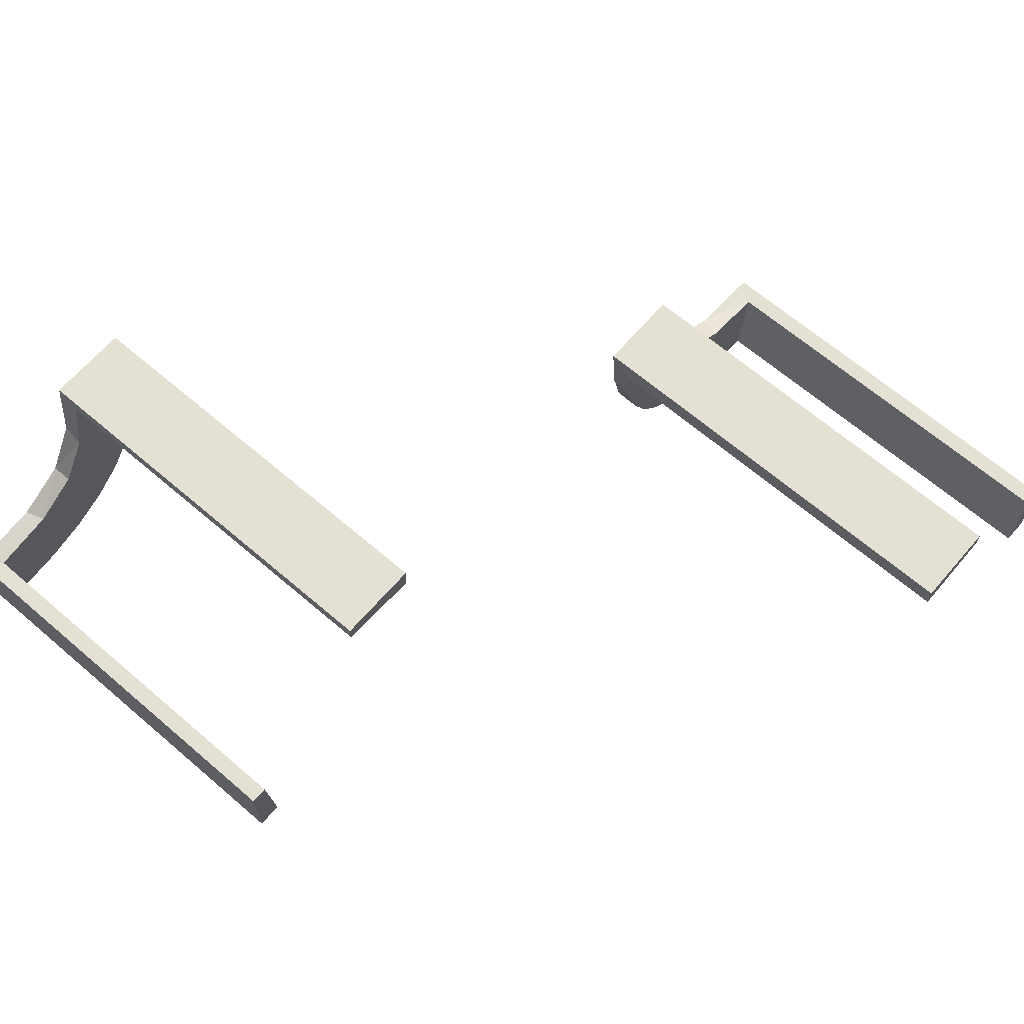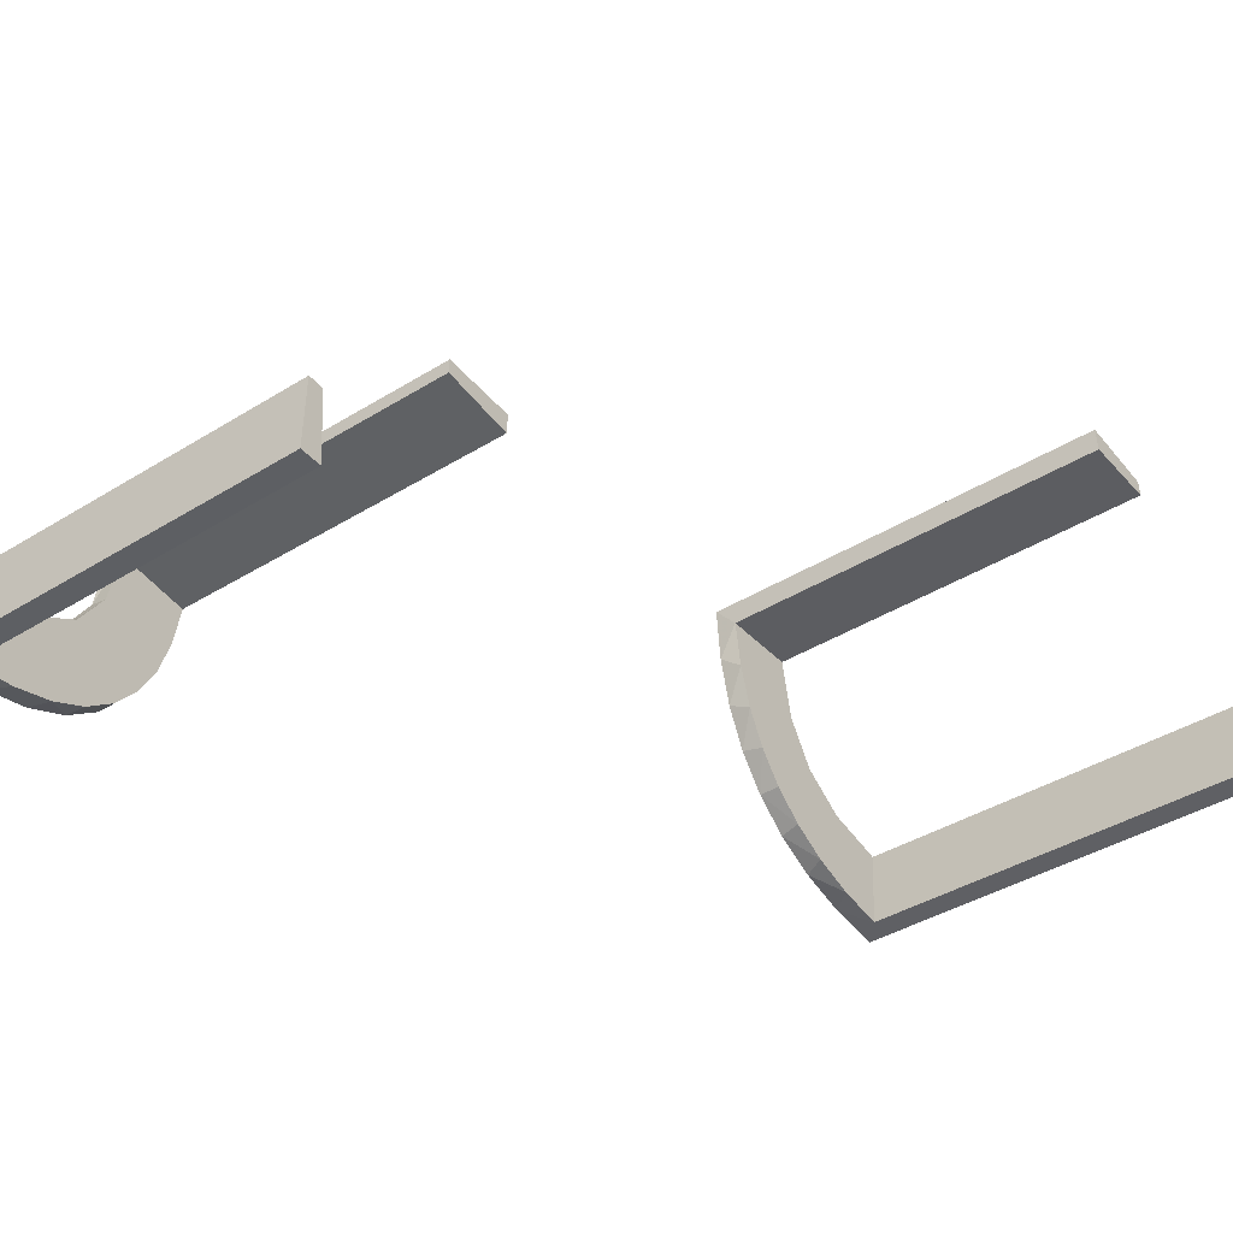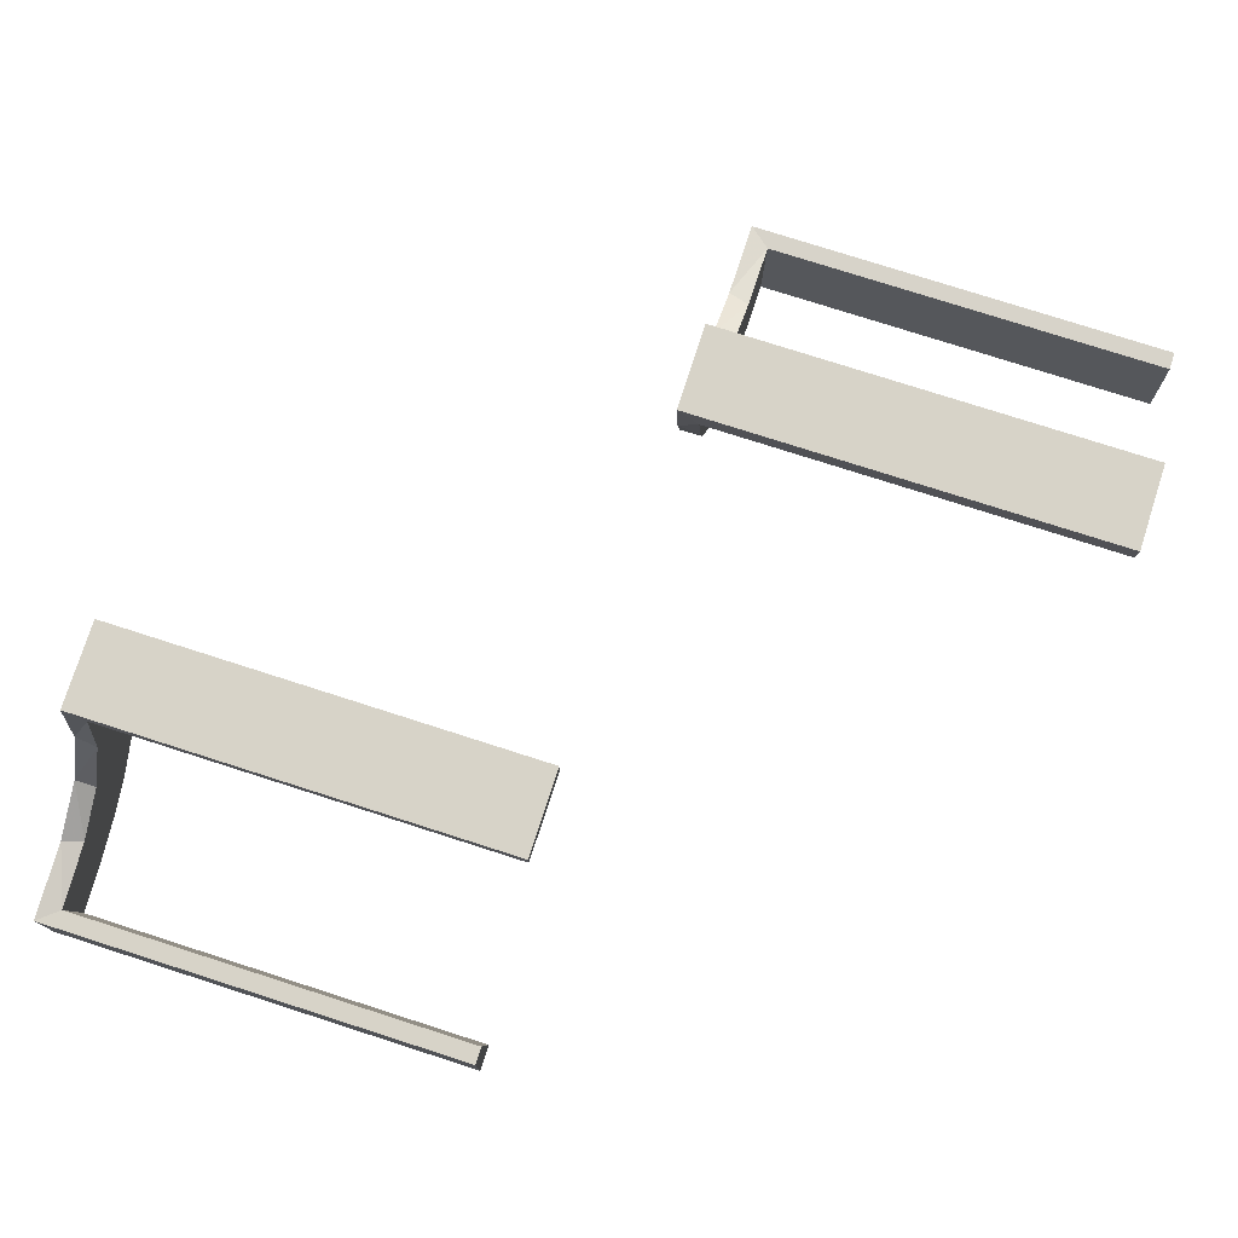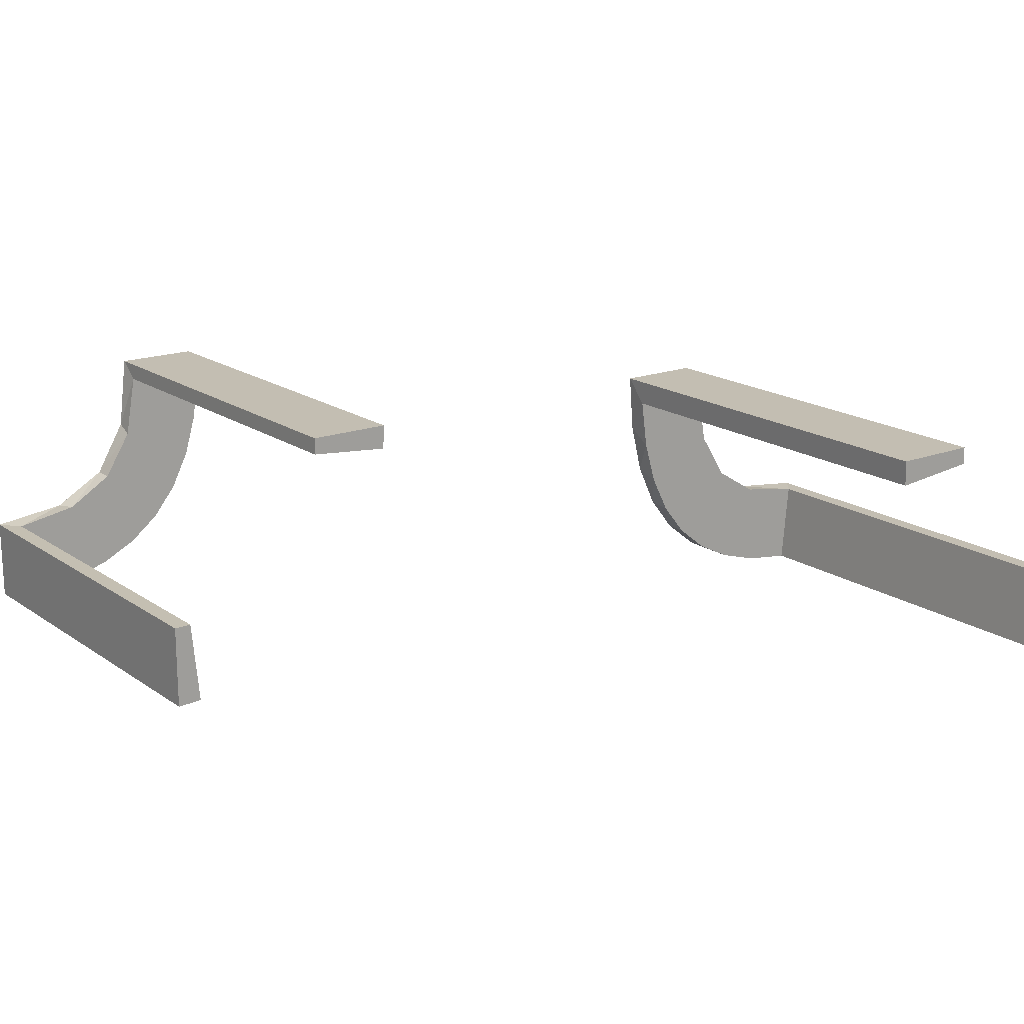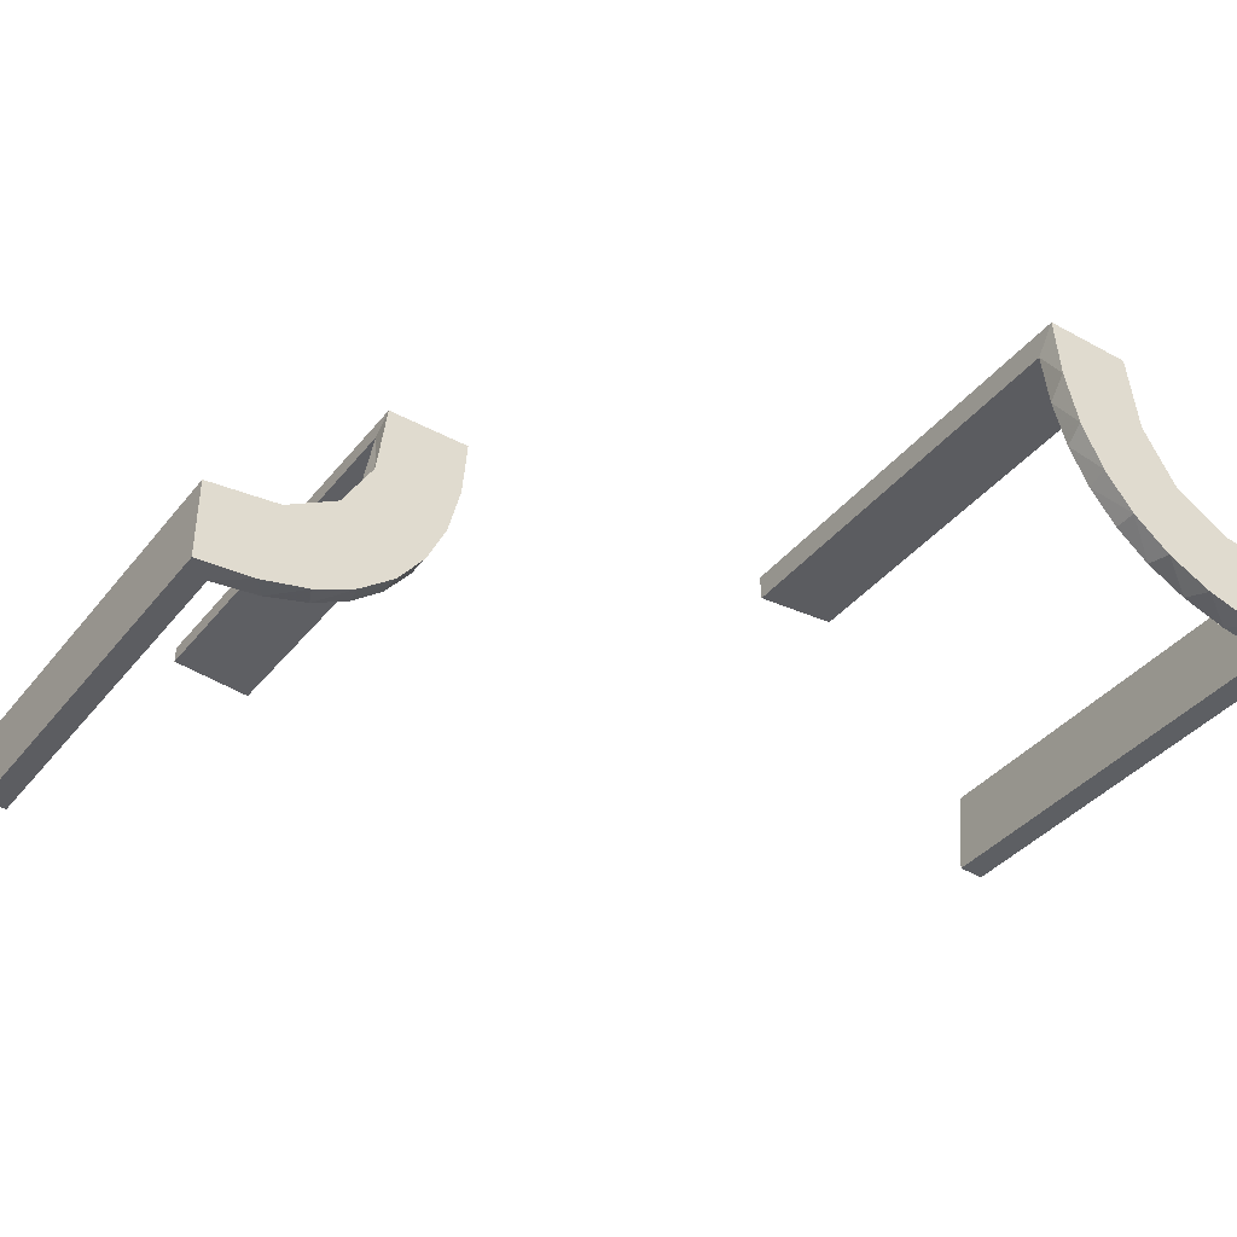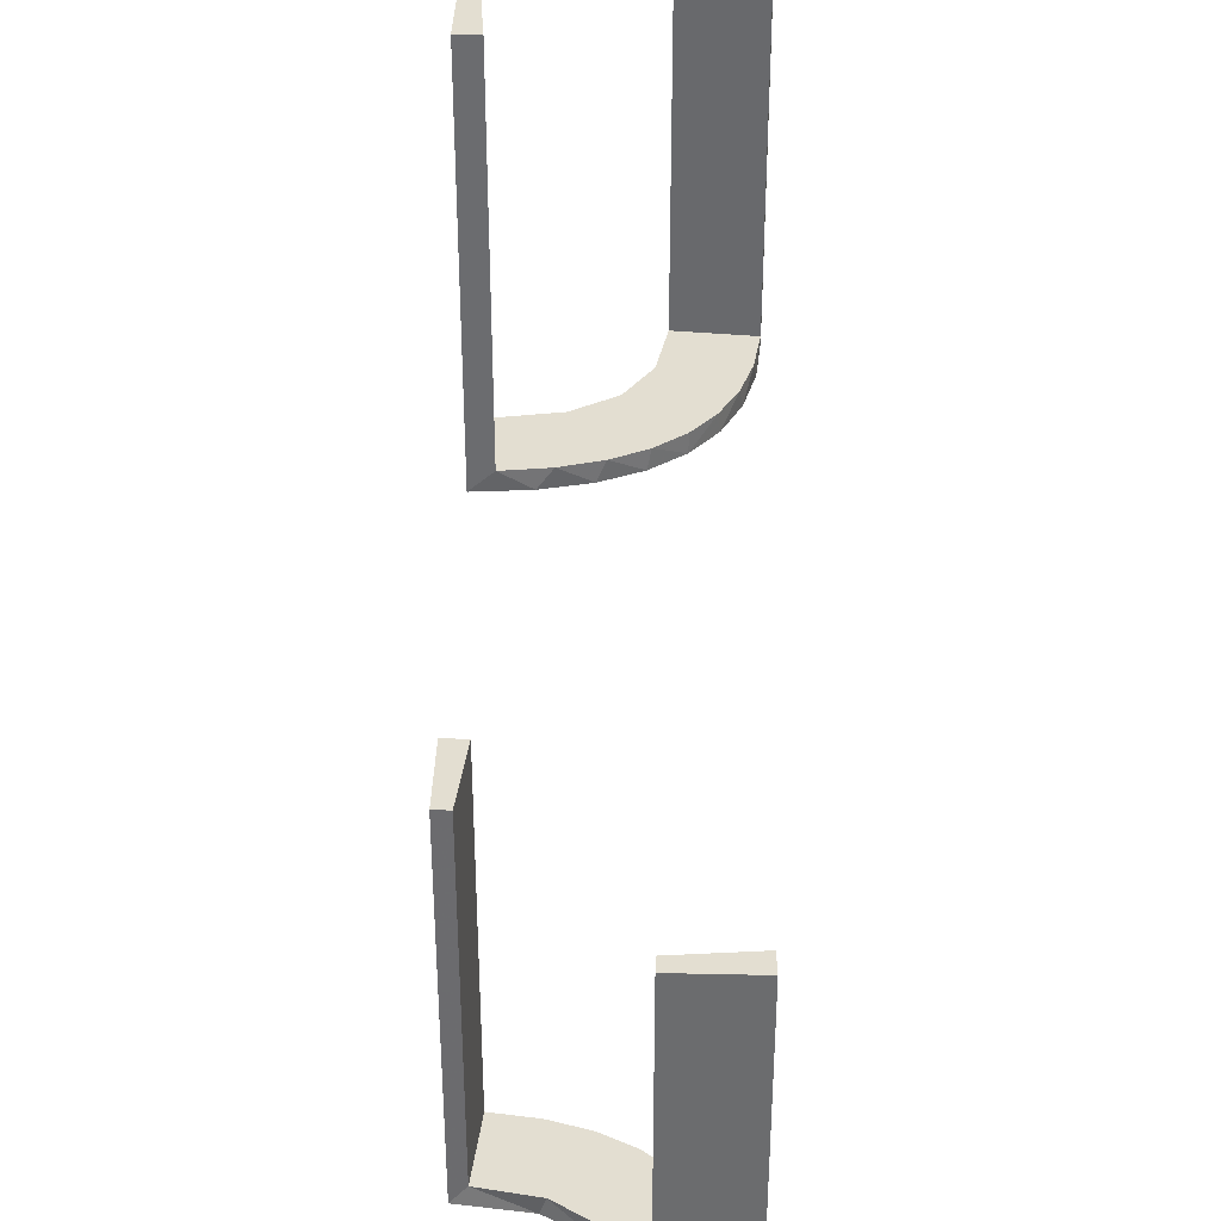
<metadata>
{"format":"obj","ext":"obj","renderer":"f3d","projection":"perspective","resolution":1024,"background":"white","views":[{"elev":65.5,"azim":-49.2,"up":"+Y"},{"elev":-42.0,"azim":-53.7,"up":"+Y"},{"elev":76.6,"azim":-72.2,"up":"+Y"},{"elev":17.5,"azim":-36.8,"up":"+Y"},{"elev":-38.7,"azim":145.6,"up":"+Y"},{"elev":36.3,"azim":-88.4,"up":"+Z"}]}
</metadata>
<code>
v 0.3065 0.4117 0
v 0.4263 0.2064 0
v 0.1956 0.5008 0
v 0.1956 0.5008 0.25
v 0.1956 0.5008 0.5
v -0.2 0.5 0
v -0.2 0.5 -0.5
v -0.2 0.5 -0.25
v -0.3109 0.4109 -0.5
v 0.2958 0.4804 0.5
v 0.2958 0.4804 0.3417
v 0.2958 0.4804 0.1833
v 0.2958 0.4804 0.025
v -0.2442 0.3192 -0.5
v 0.3435 0.3486 0
v 0.3435 0.3486 0.025
v 0.3101 0.2479 0.025
v -0.4796 0.3001 0
v -0.4796 0.3001 -0.1583
v -0.4796 0.3001 -0.3167
v -0.4796 0.3001 -0.475
v -0.4032 0.3135 -0.475
v -0.3145 0.2472 -0.475
v 0.4956 0.2008 0
v 0.4956 0.2008 0.5
v 0.4956 0.3008 0
v 0.4956 0.3008 0.25
v 0.4956 0.3008 0.5
v 0.2398 0.32 0
v -0.2204 0.3704 -0.5
v 0.2202 0.3599 0.025
v 0.4661 0.202 0.2625
v 0.4661 0.202 0.5
v 0.4661 0.202 0.025
v -0.2092 0.4111 -0.475
v -0.3192 0.2442 -0.5
v -0.3 0.5 0
v -0.3 0.5 -0.5
v 0.366 0.2211 0
v -0.2012 0.4704 0
v -0.2012 0.4704 -0.475
v -0.2012 0.4704 -0.2375
v -0.2771 0.2771 -0.475
v -0.2771 0.2771 -0.5
v -0.4109 0.3109 -0.5
v -0.5 0.3 0
v -0.5 0.3 -0.5
v -0.5 0.3 -0.25
v -0.5 0.2 0
v -0.5 0.2 -0.5
v -0.2472 0.3145 -0.475
v 0.3989 0.3143 0.025
v -0.2056 0.4306 -0.5
v 0.3091 0.404 0.025
v 0.4068 0.21 0.025
v -0.3135 0.4032 -0.475
v 0.2428 0.3153 0.025
v 0.4065 0.3117 0
v 0.2728 0.2779 0
v 0.2728 0.2779 0.025
v 0.1969 0.4712 0.2625
v 0.1969 0.4712 0.5
v 0.1969 0.4712 0.025
v 0.2956 0.5008 0
v 0.2956 0.5008 0.5
v -0.3704 0.2204 -0.5
v 0.3148 0.245 0
v -0.4306 0.2056 -0.5
v -0.4704 0.2012 0
v -0.4704 0.2012 -0.475
v -0.4704 0.2012 -0.2375
v 0.2048 0.4119 0.025
v 0.3548 0.2253 0.025
v -0.2245 0.3591 -0.475
v 0.216 0.3711 0
v 0.4752 0.3009 0.5
v 0.4752 0.3009 0.3417
v 0.4752 0.3009 0.1833
v 0.4752 0.3009 0.025
v -0.3479 0.3479 -0.475
v -0.3479 0.3479 -0.5
v -0.4111 0.2092 -0.475
v -0.3001 0.4796 0
v -0.3001 0.4796 -0.1583
v -0.3001 0.4796 -0.3167
v -0.3001 0.4796 -0.475
v -0.3591 0.2245 -0.475
v 0.2013 0.4314 0
f 53 7 38
f 9 53 38
f 9 30 53
f 14 81 44
f 14 30 9
f 81 14 9
f 36 81 45
f 45 47 68
f 45 66 36
f 47 50 68
f 44 81 36
f 21 22 82
f 22 80 23
f 21 82 70
f 22 23 87
f 51 43 80
f 56 51 80
f 56 86 35
f 56 74 51
f 86 41 35
f 48 19 46
f 20 19 48
f 20 48 47
f 21 47 45
f 81 80 22
f 37 83 84
f 85 37 84
f 38 37 85
f 9 56 81
f 38 86 9
f 85 86 38
f 71 49 69
f 50 49 71
f 70 82 68
f 82 87 66
f 44 36 23
f 36 66 87
f 43 51 44
f 51 74 14
f 6 8 42
f 8 41 42
f 35 41 53
f 7 41 8
f 53 30 35
f 8 6 37
f 7 8 38
f 37 38 8
f 48 50 47
f 49 48 46
f 50 48 49
f 86 85 41
f 84 83 40
f 85 84 42
f 18 19 69
f 70 20 21
f 20 70 71
f 19 20 71
f 6 83 37
f 83 6 40
f 18 49 46
f 49 18 69
f 45 68 66
f 22 87 82
f 80 43 23
f 56 35 74
f 19 18 46
f 20 47 21
f 21 45 22
f 81 22 45
f 56 80 81
f 86 56 9
f 50 71 70
f 70 68 50
f 82 66 68
f 44 23 43
f 36 87 23
f 51 14 44
f 74 30 14
f 6 42 40
f 41 7 53
f 30 74 35
f 85 42 41
f 84 40 42
f 19 71 69
f 12 13 64
f 64 13 1
f 16 15 54
f 11 12 65
f 64 65 12
f 65 10 11
f 15 16 52
f 58 52 79
f 78 27 26
f 28 77 76
f 77 28 27
f 78 77 27
f 3 88 63
f 4 3 63
f 31 72 75
f 75 29 31
f 5 4 61
f 29 59 57
f 17 60 59
f 67 39 73
f 39 2 55
f 2 24 34
f 32 34 24
f 32 25 33
f 32 24 25
f 64 1 88
f 1 15 29
f 75 88 1
f 29 15 59
f 67 59 15
f 58 67 15
f 58 26 2
f 58 39 67
f 26 24 2
f 27 24 26
f 25 27 28
f 24 27 25
f 4 5 65
f 3 4 64
f 65 64 4
f 33 76 77
f 32 33 77
f 78 79 34
f 77 78 32
f 79 52 55
f 52 16 17
f 79 55 34
f 52 17 73
f 57 60 16
f 16 54 57
f 54 13 72
f 13 63 72
f 13 12 63
f 62 11 10
f 11 62 61
f 12 11 61
f 10 65 5
f 5 62 10
f 25 28 76
f 76 33 25
f 13 54 1
f 15 1 54
f 15 52 58
f 58 79 26
f 78 26 79
f 88 72 63
f 4 63 61
f 72 88 75
f 29 57 31
f 5 61 62
f 59 60 57
f 17 59 67
f 67 73 17
f 39 55 73
f 2 34 55
f 64 88 3
f 1 29 75
f 58 2 39
f 78 34 32
f 52 73 55
f 16 60 17
f 54 31 57
f 54 72 31
f 12 61 63

</code>
